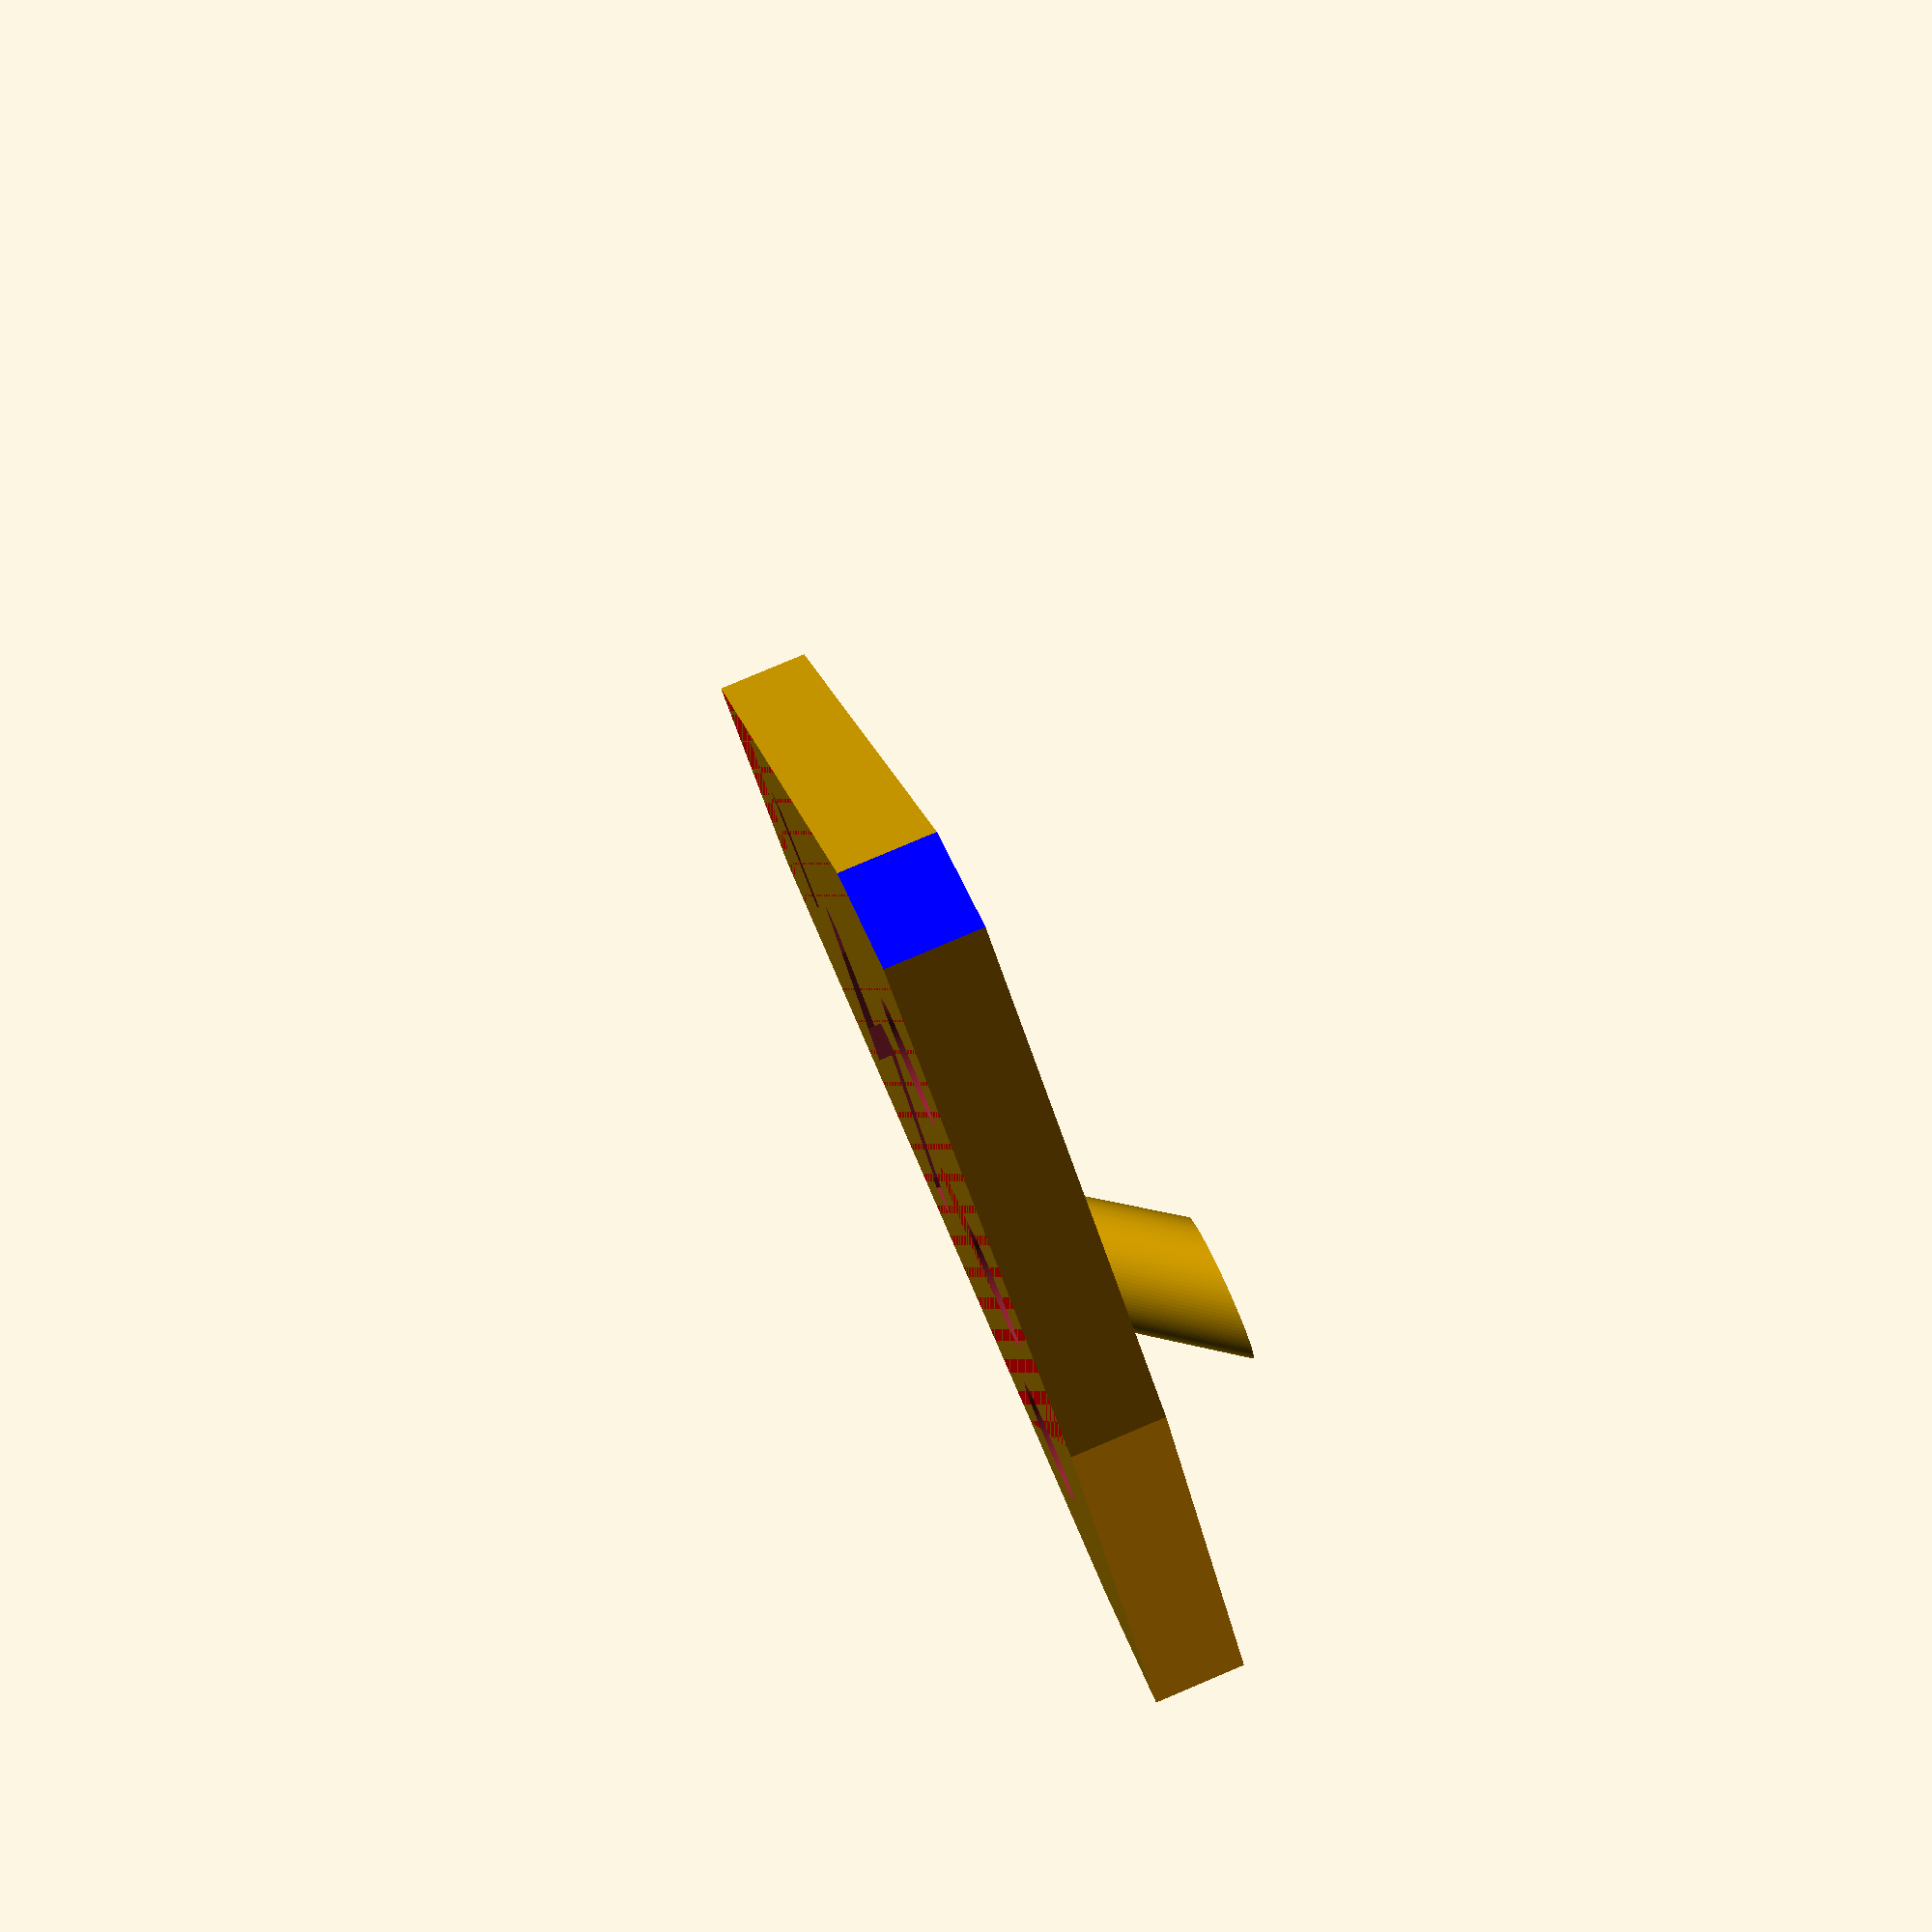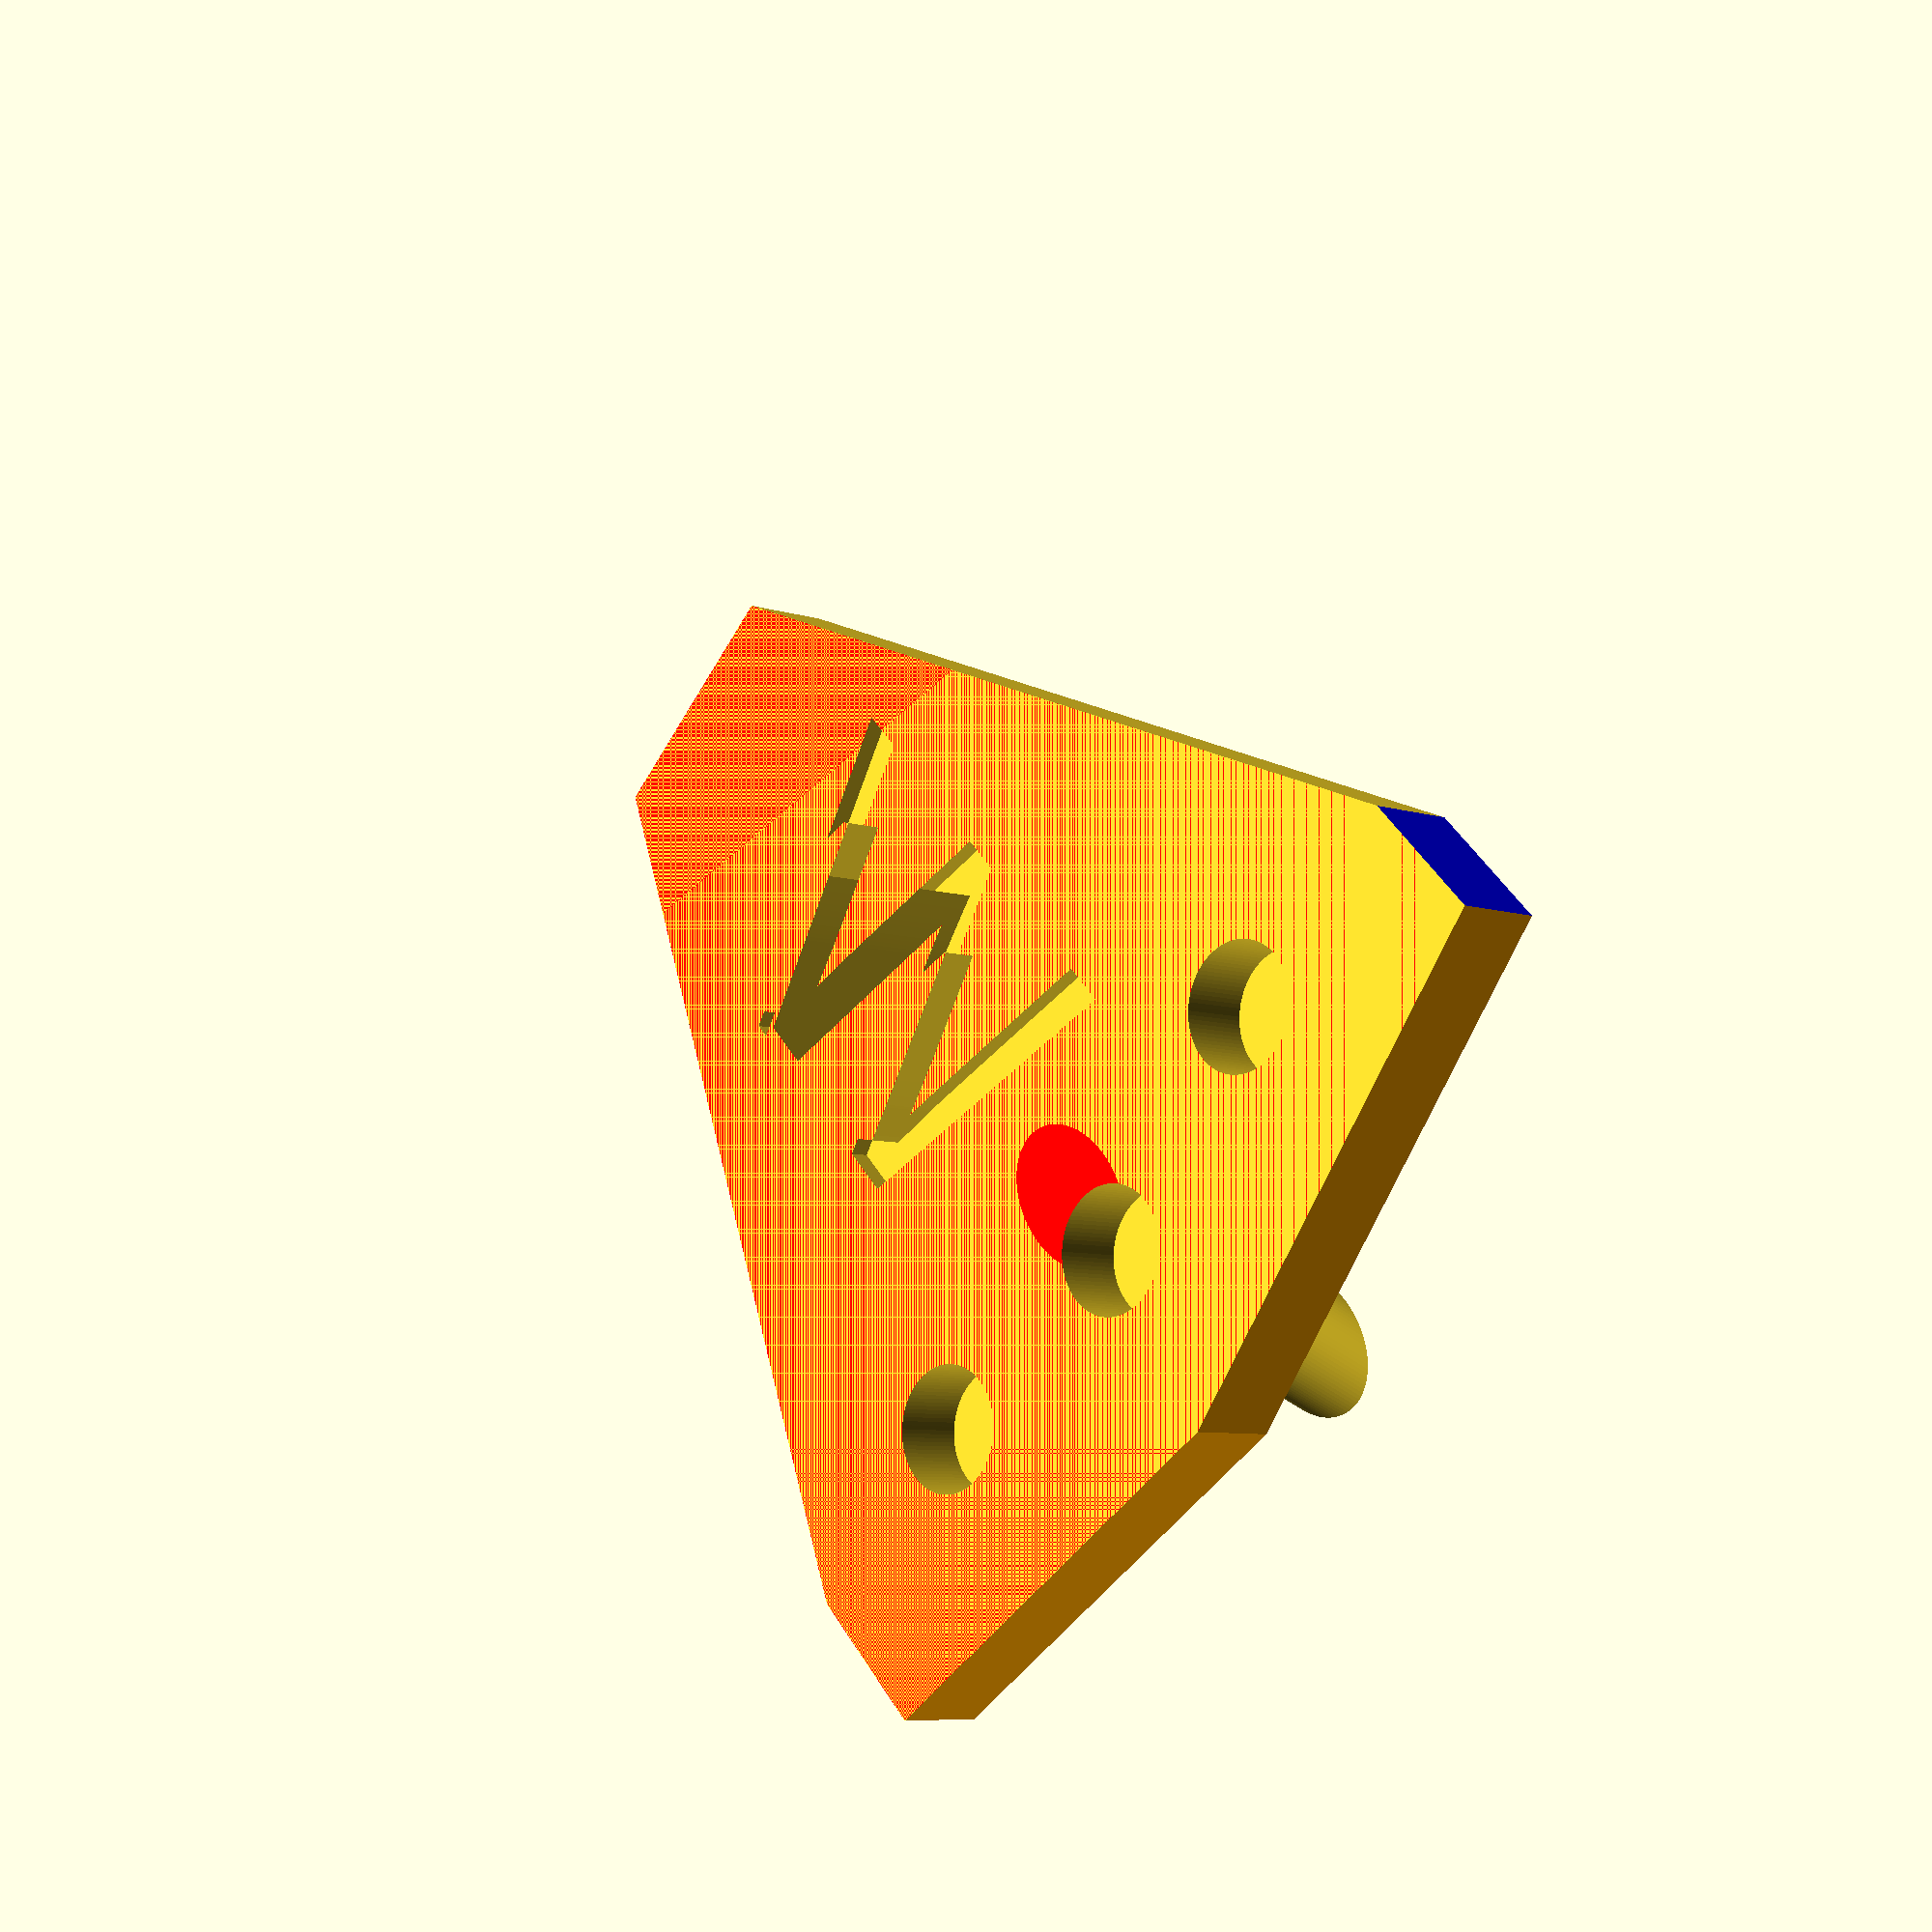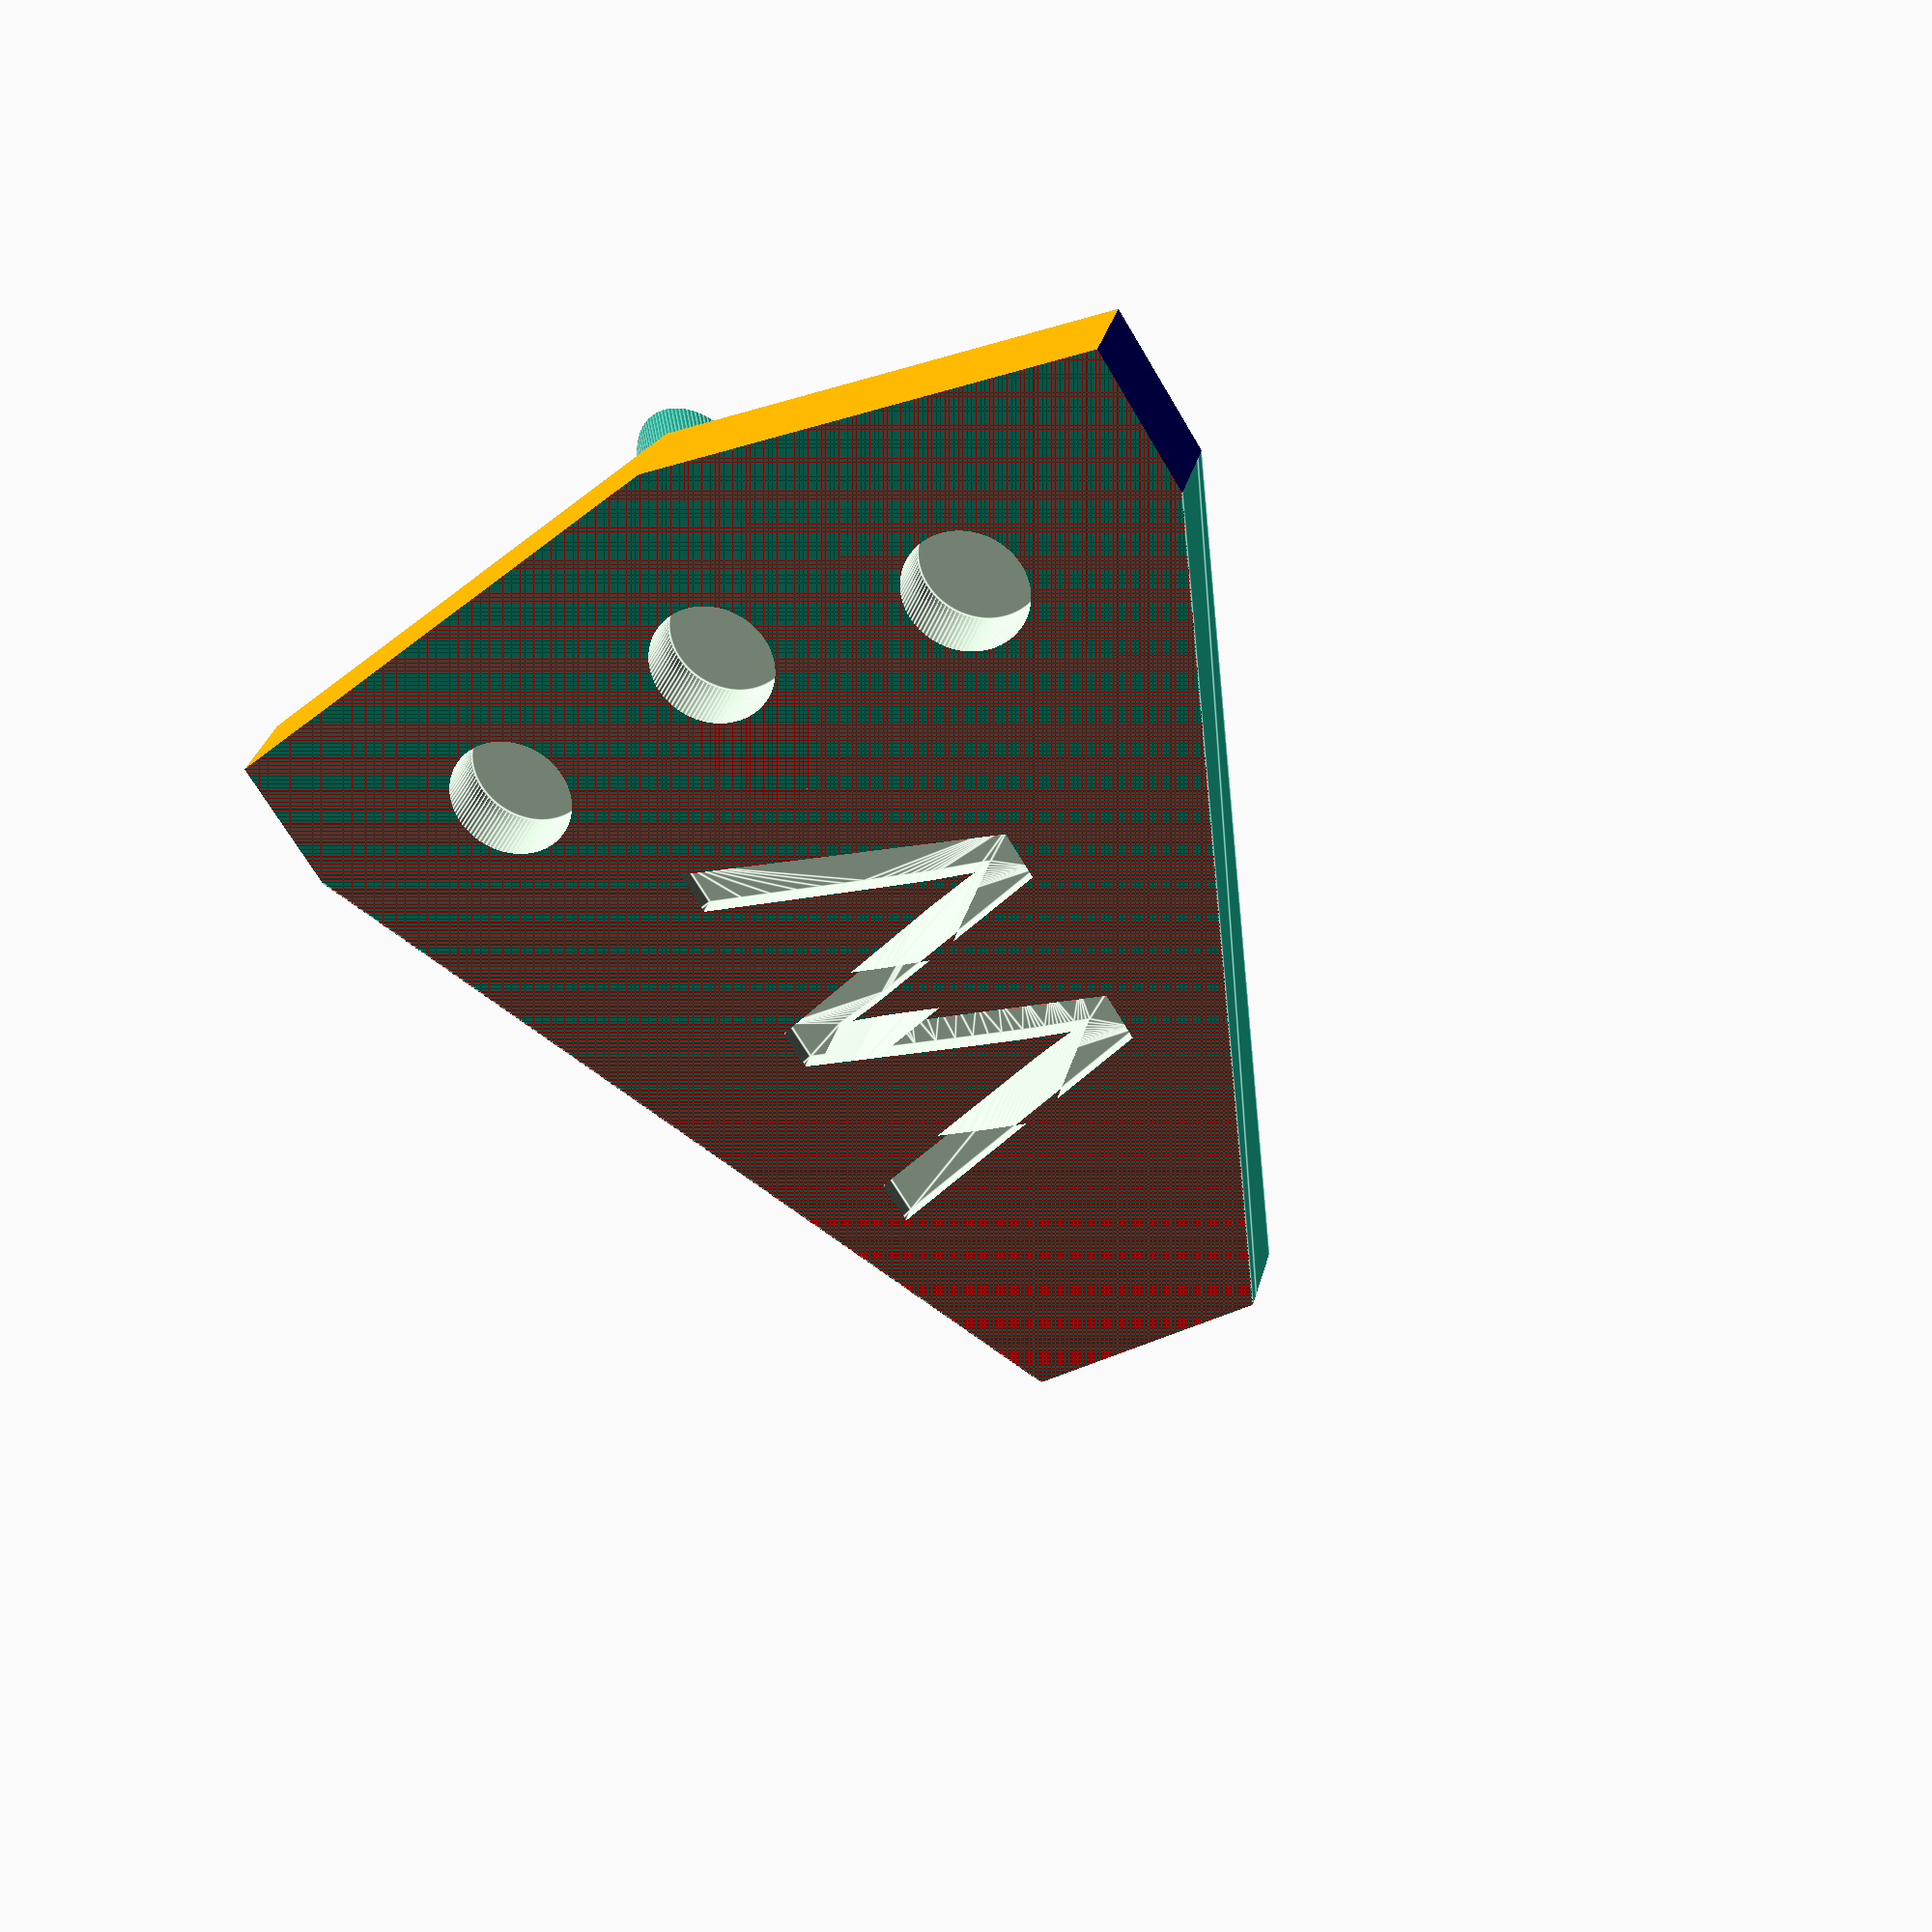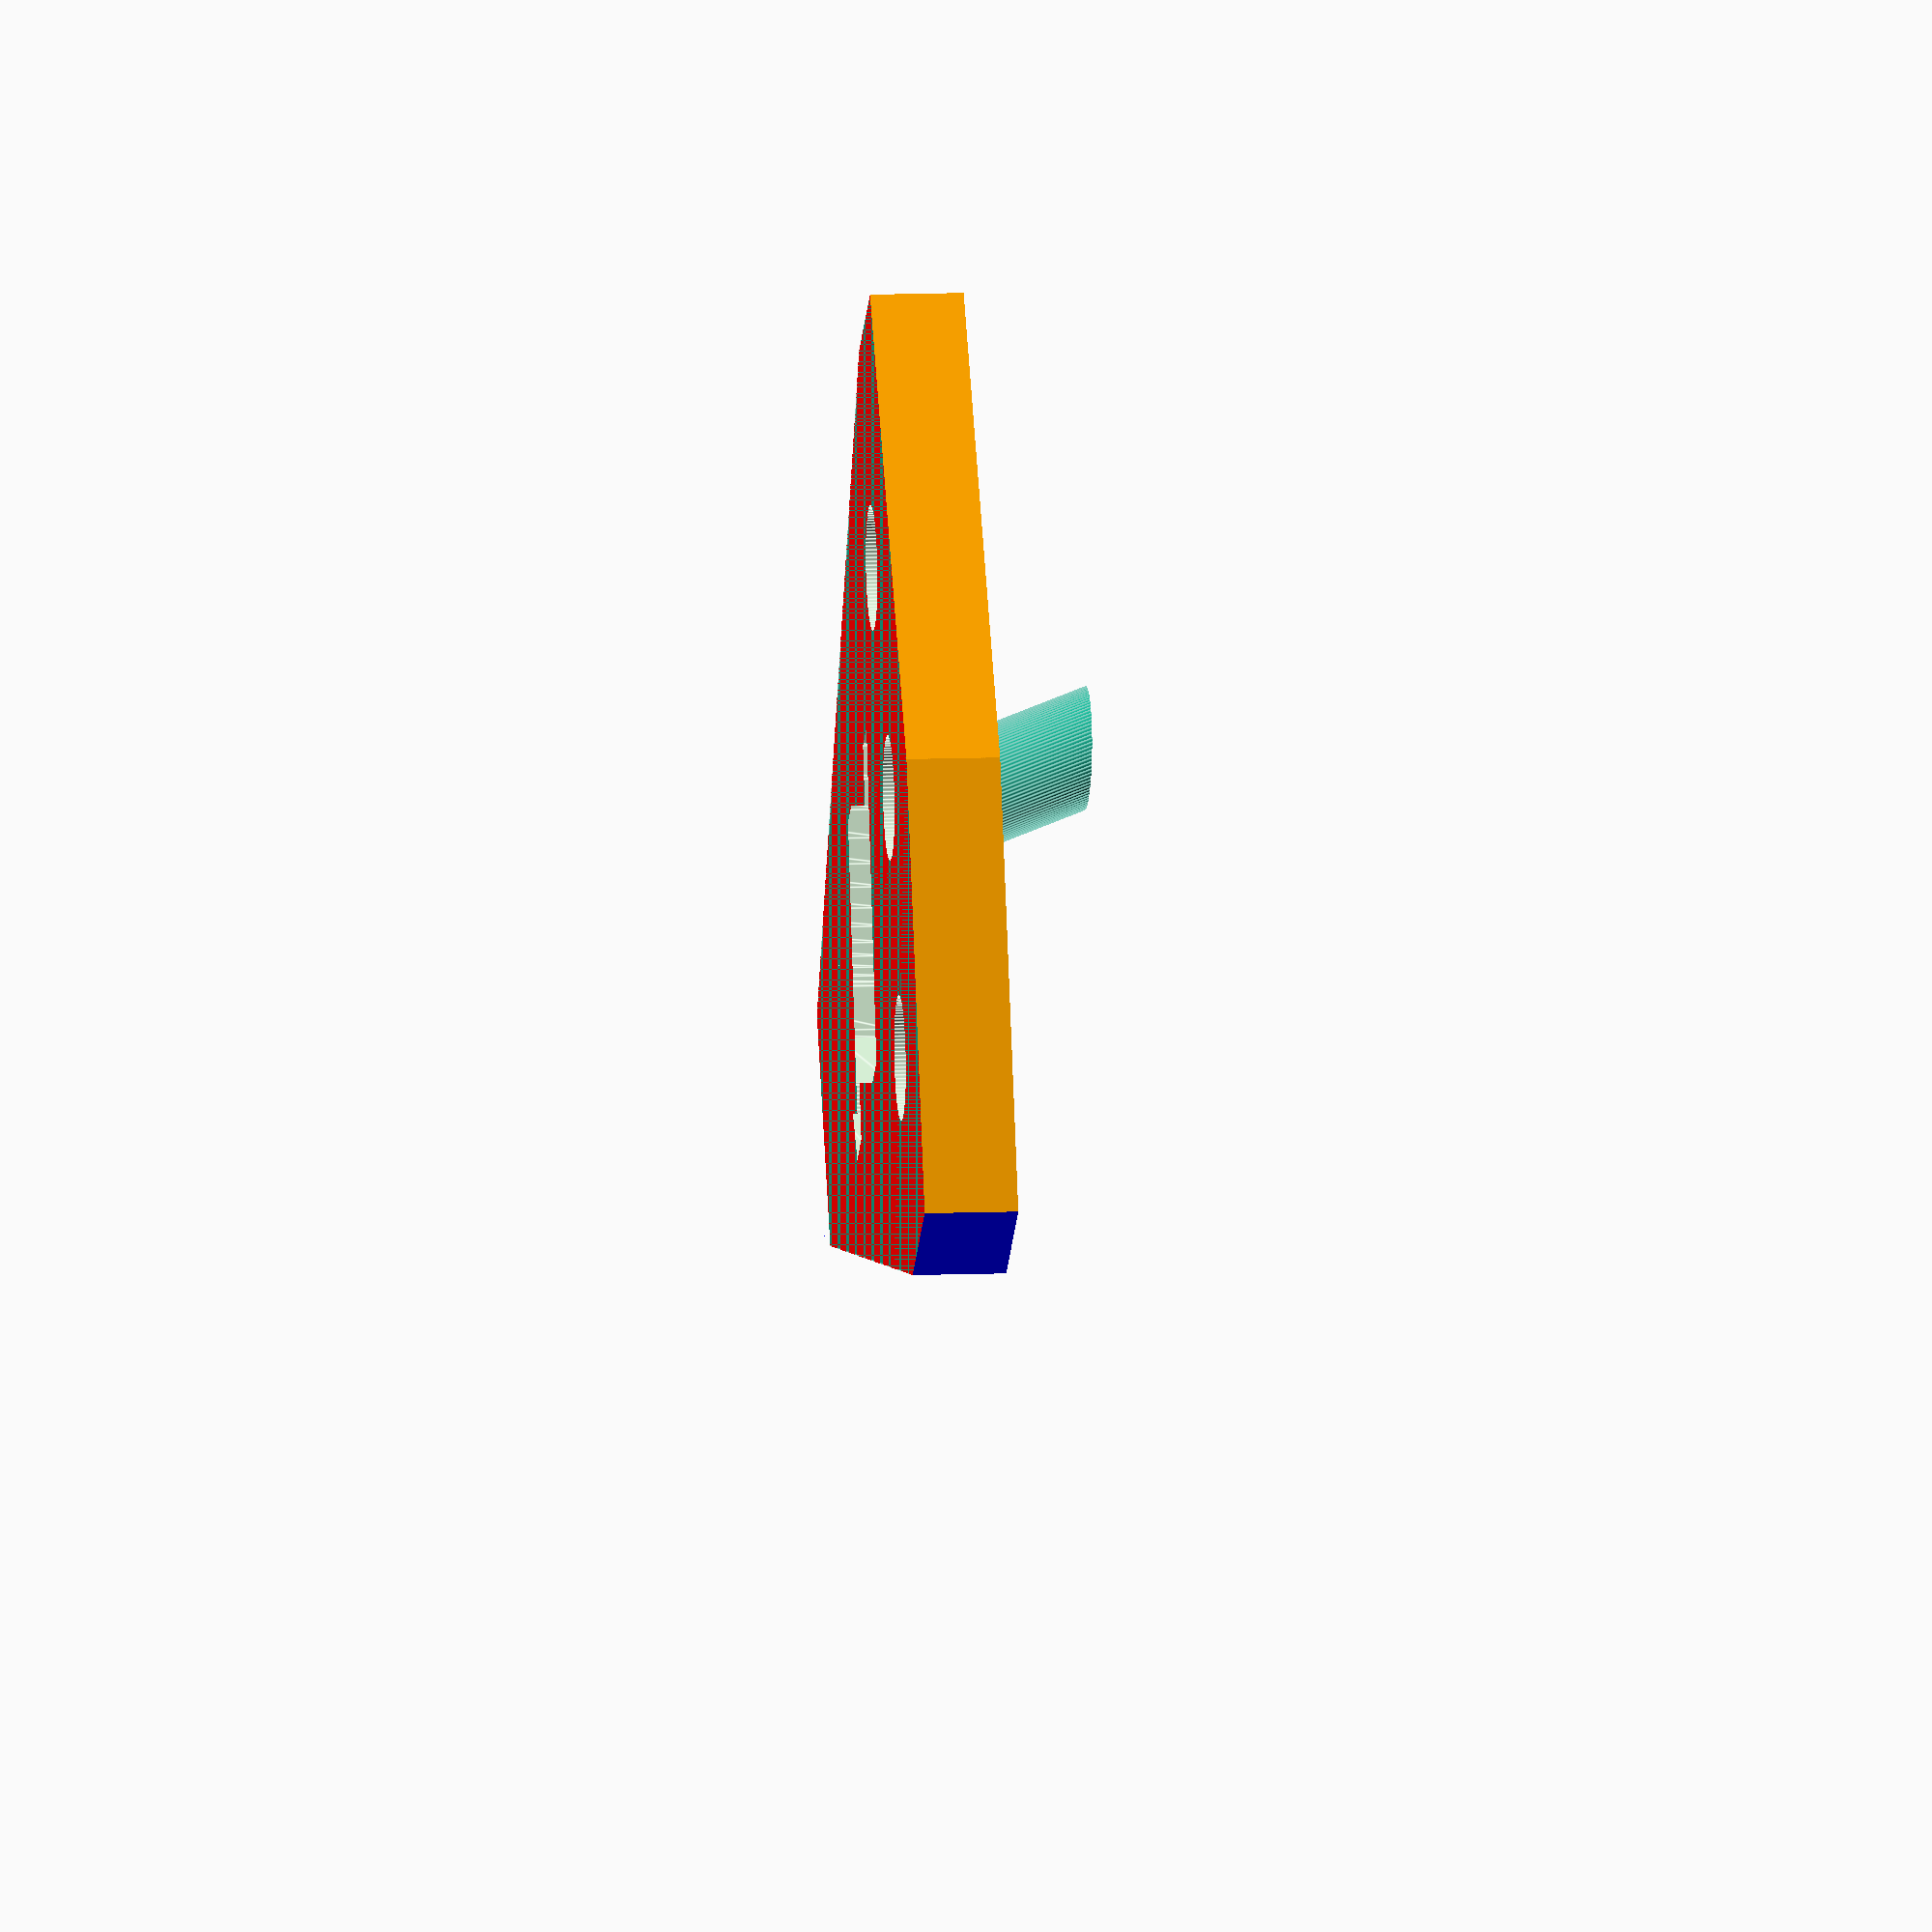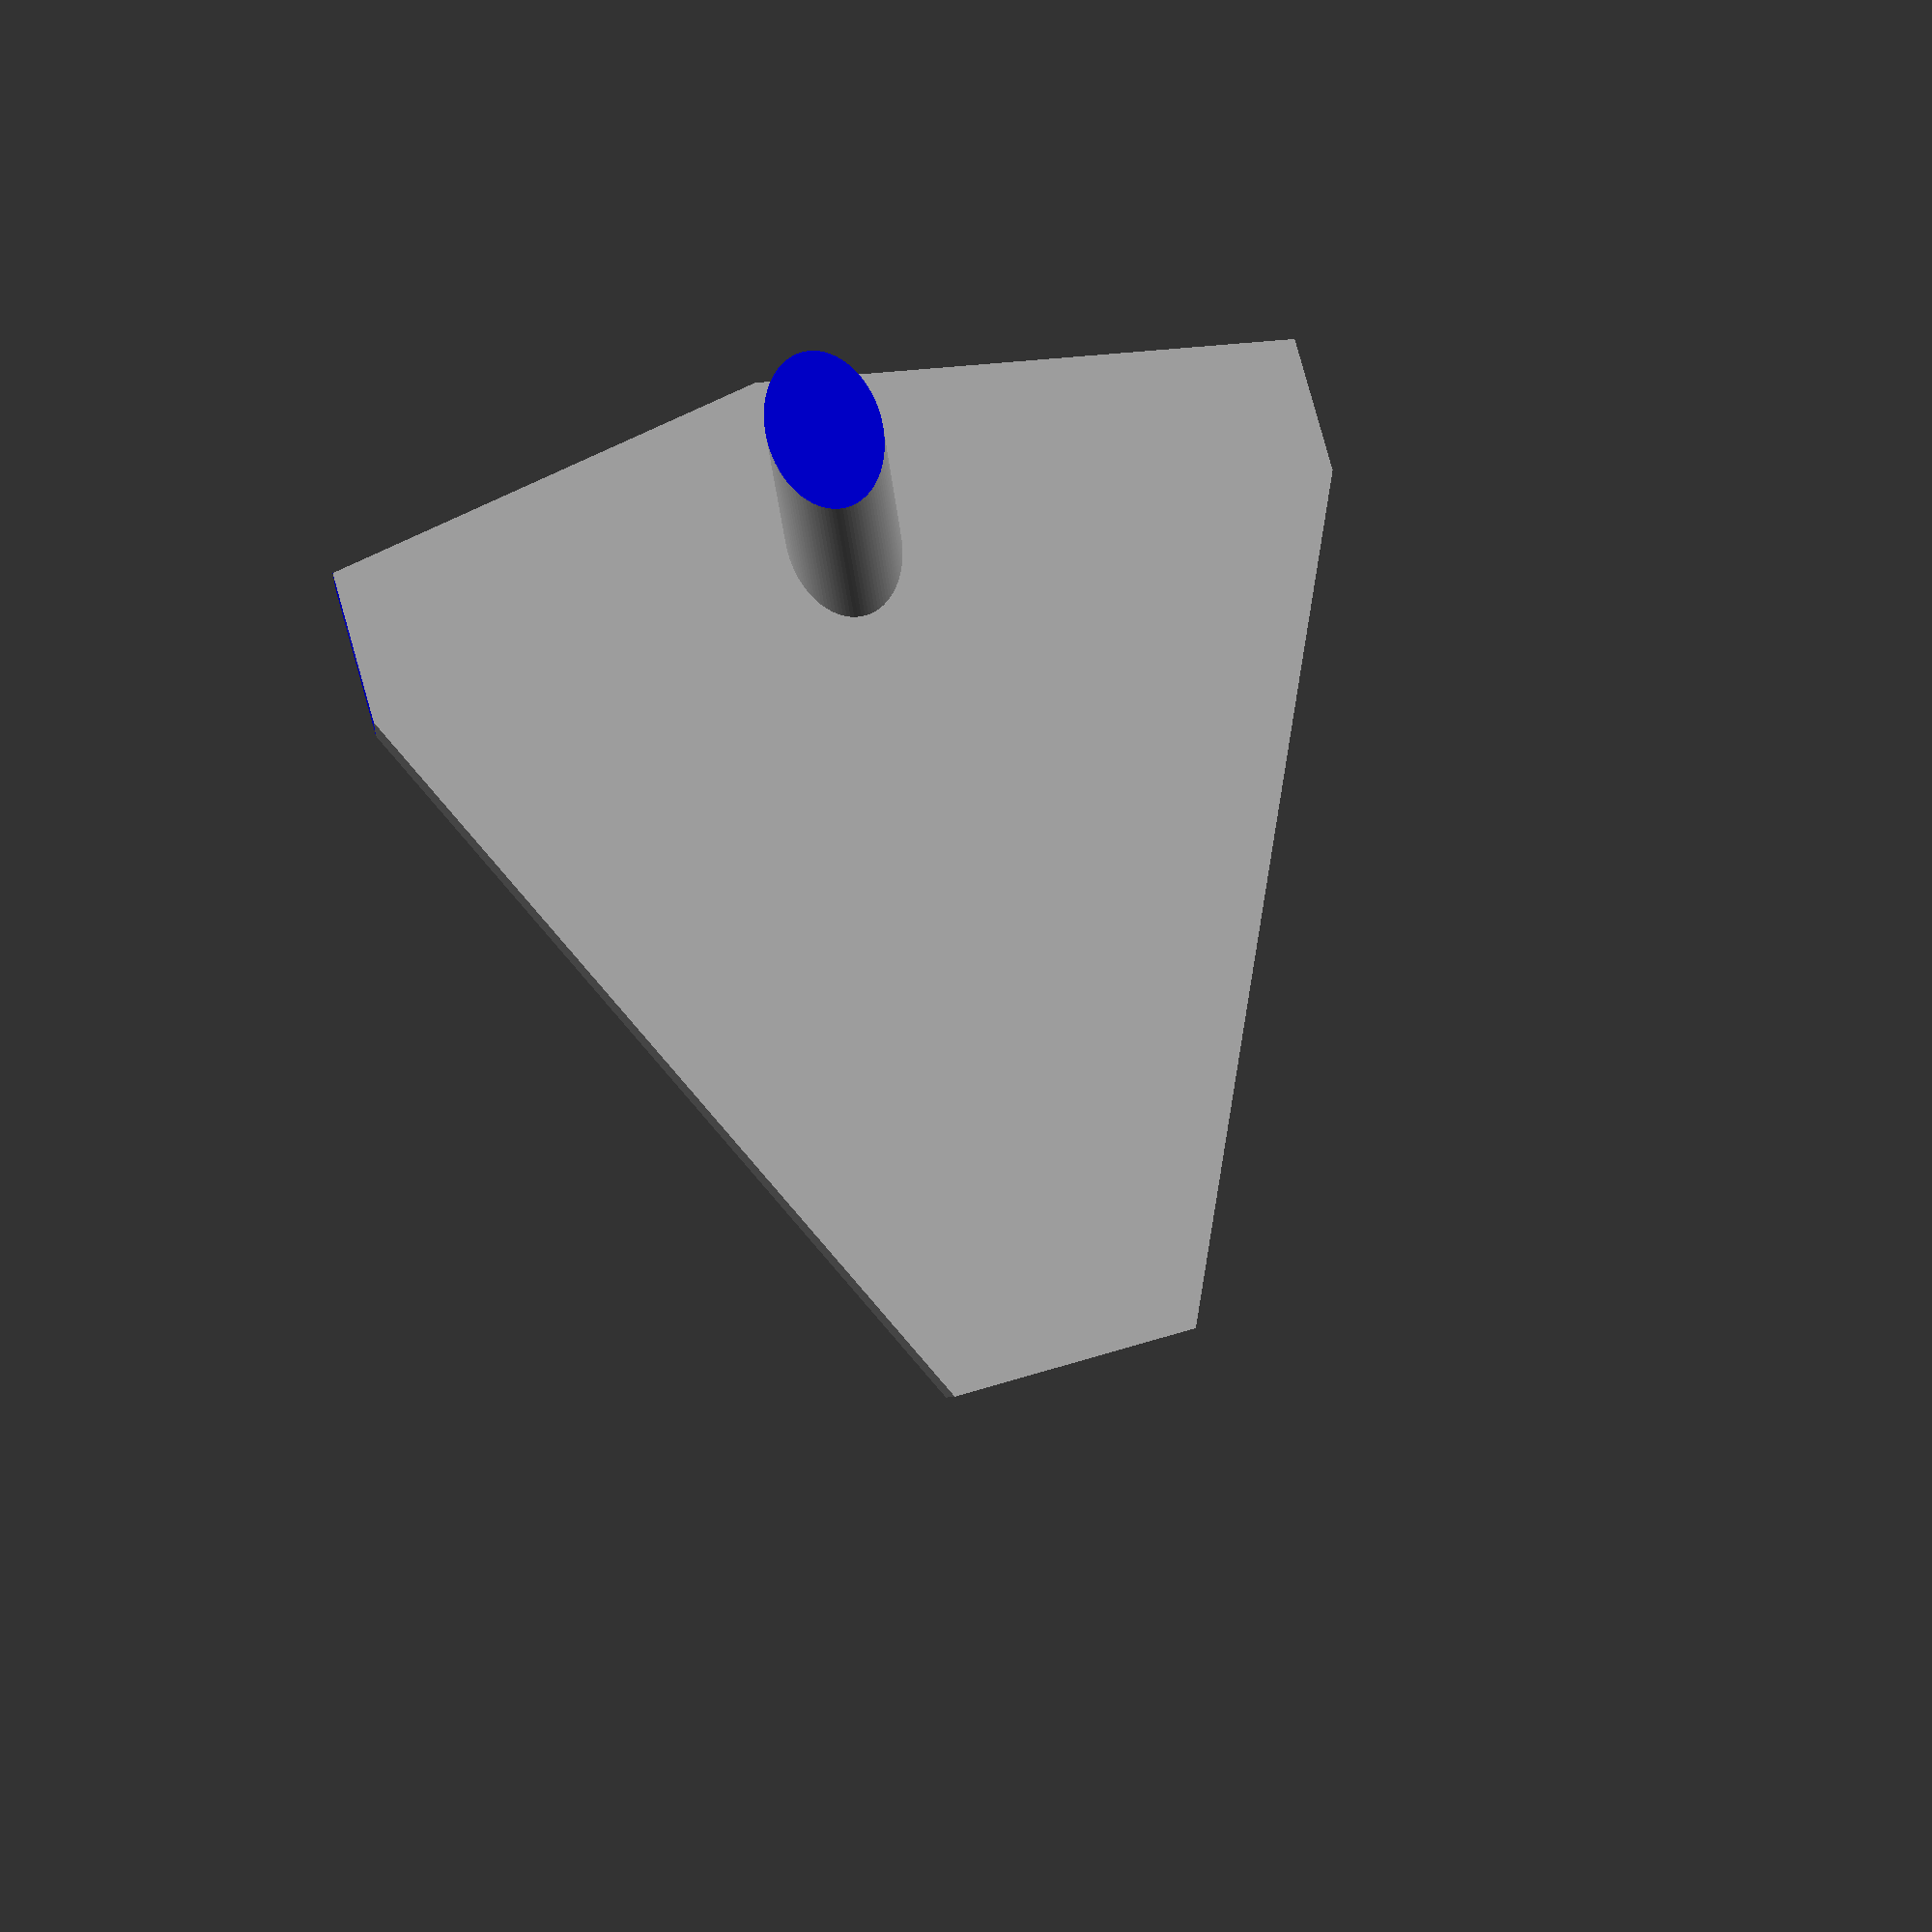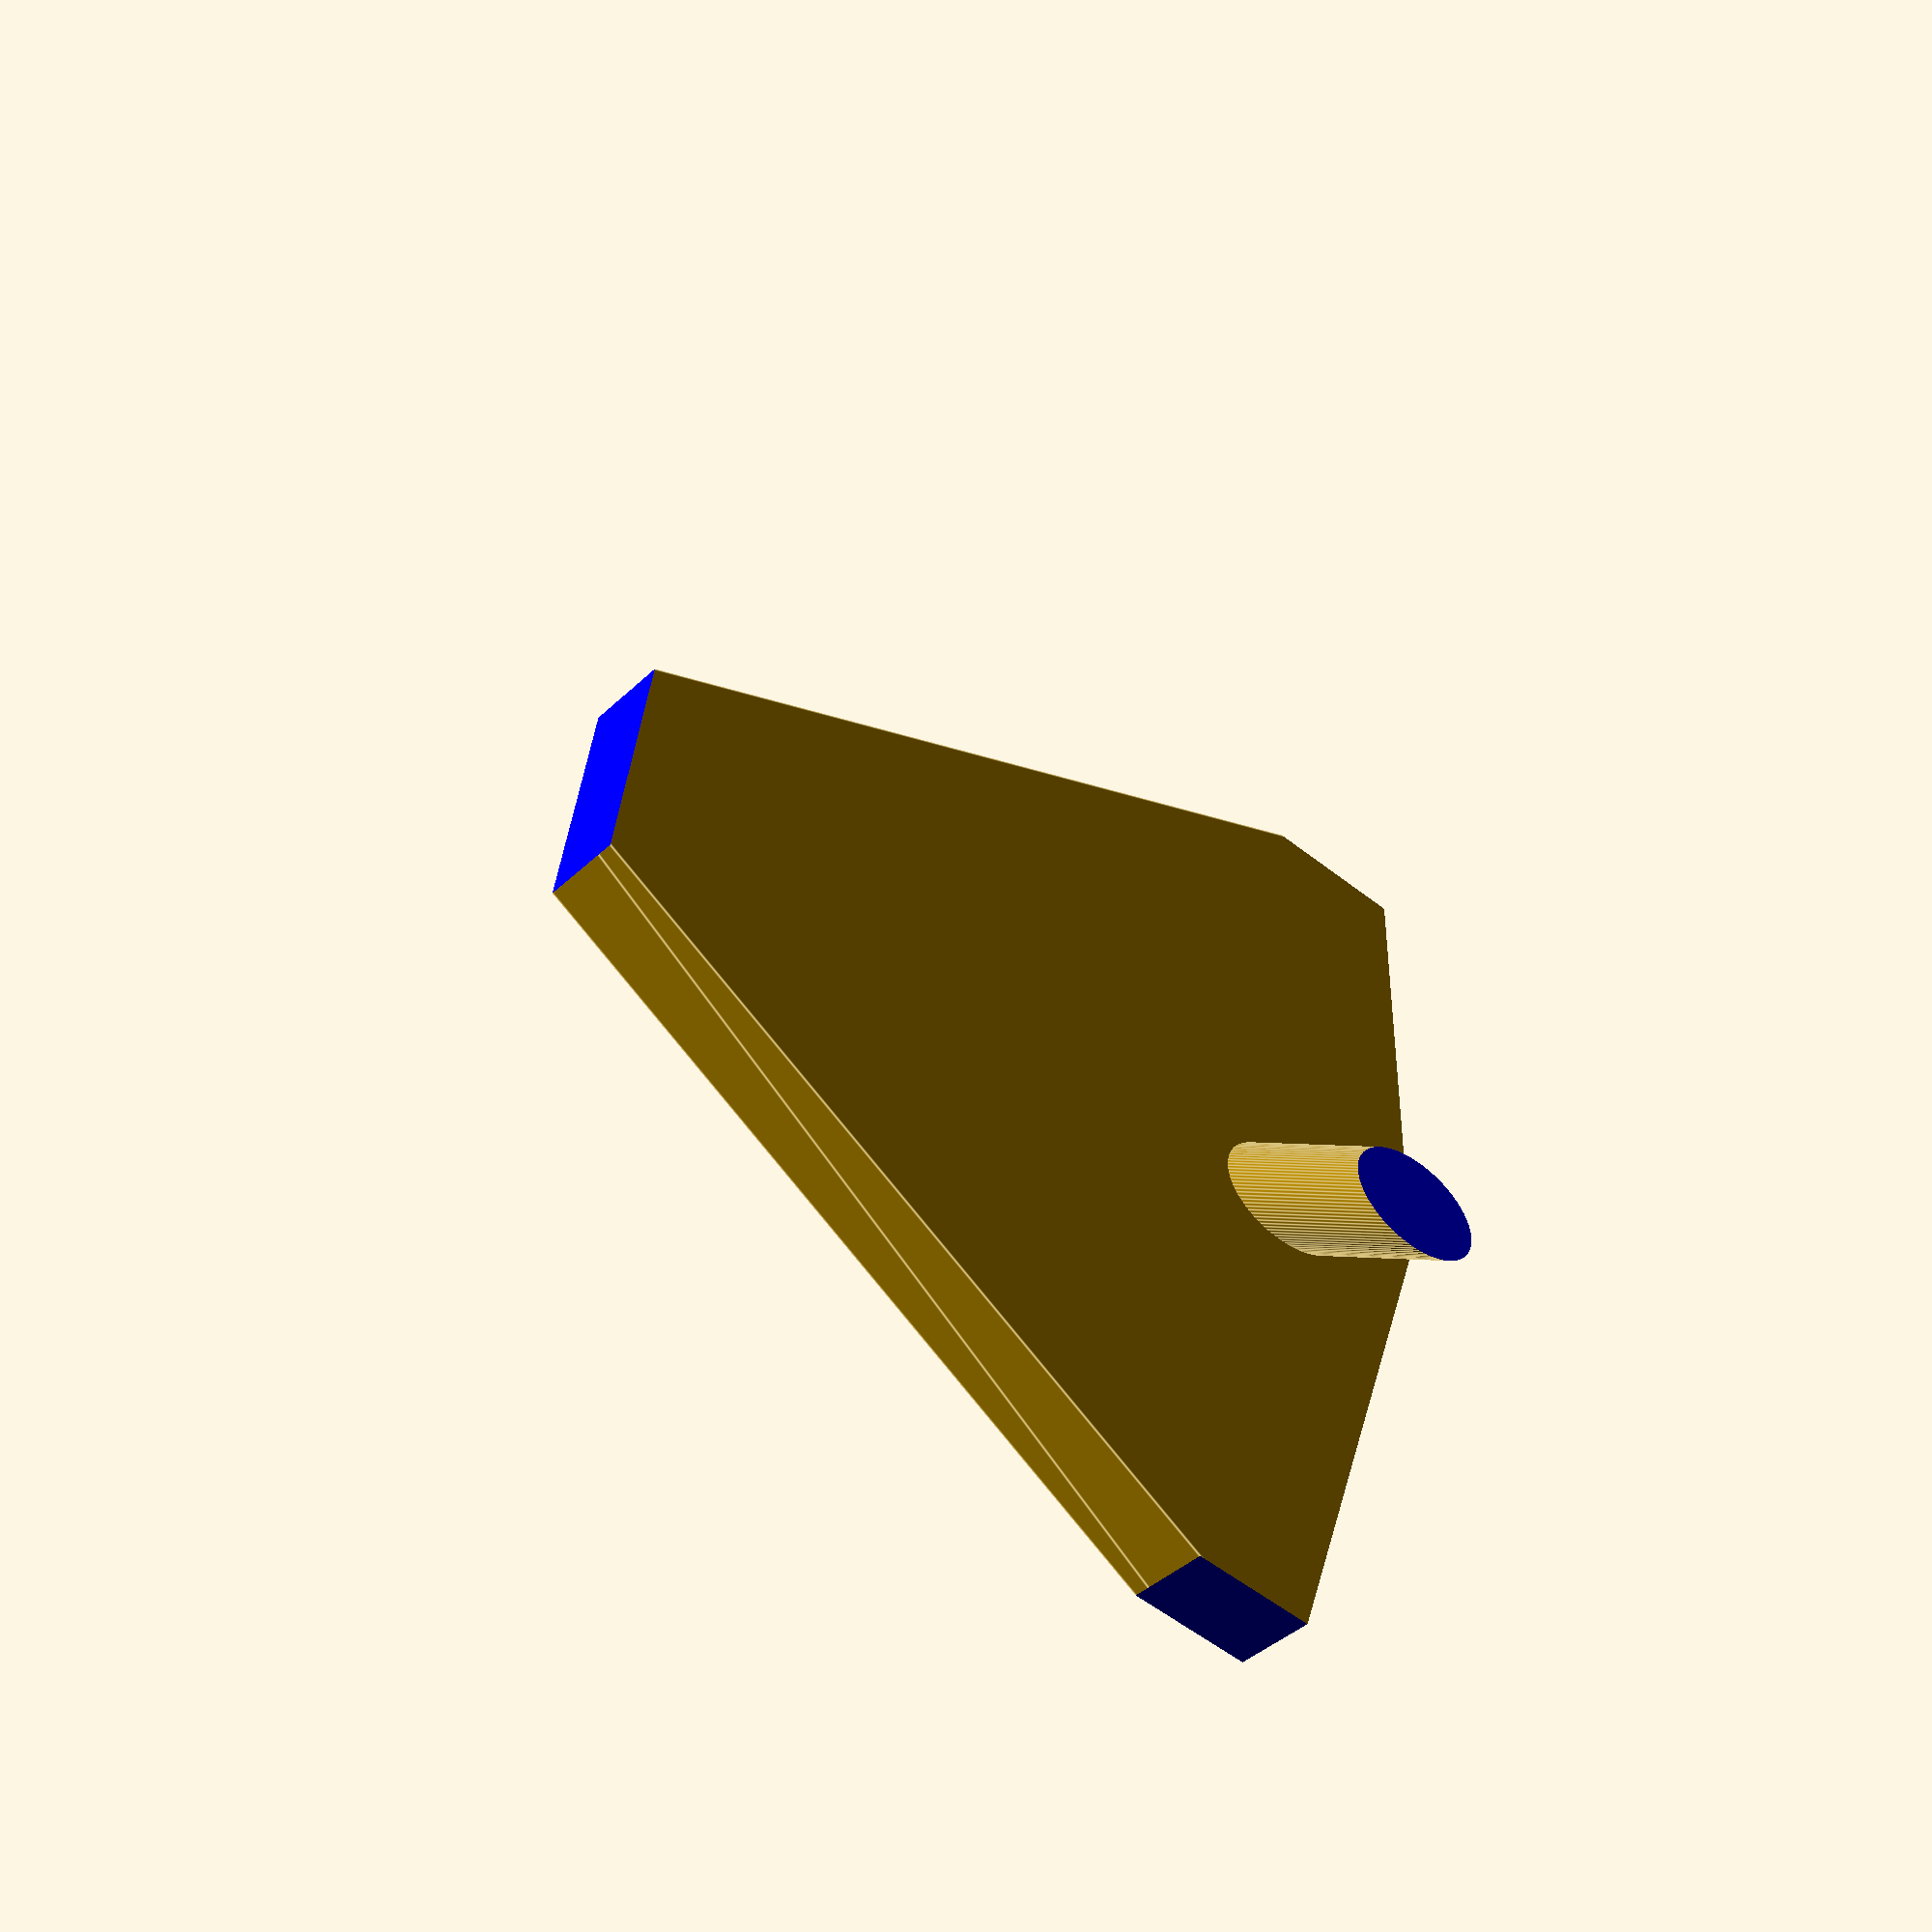
<openscad>
$fn = 100; // Increase for smoother curves
inch_to_mm_conversion_factor = 25.4;
crust_height = 1.3 * inch_to_mm_conversion_factor; // Slice length from tip to crust in mm
slice_length = 1.4 * inch_to_mm_conversion_factor; // Crust height in mm
thickness = 0.10 * inch_to_mm_conversion_factor; // Thickness of the slice in mm
bite_size = slice_length/5;
cylinder_height = thickness * 5; // Height of the cylinder
cylinder_diameter = thickness * 1.2; // Diameter of the cylinder

hole_diameter = 3.3;

function calculateSlicePoints(slice_length, crust_height) = 
    let(half_base = crust_height / 2)
    [
        [0, 0], // Tip of the slice
        [slice_length, half_base], // Right crust edge
        [slice_length, -half_base] // Left crust edge
    ];


// Pizza slice footprint with dynamically calculated points
module pizzaSliceFootprint() {
    color("blue") 
    polygon(points=calculateSlicePoints(slice_length, crust_height));    
}

// Clipping cube to trim the pizza slice tip
module clippingCube() {
    trim_factor = 10;
    slant1 = 1.636;
    slant2 = -5;
    
    translate([0, -crust_height, -1]) 
    color("blue")
    cube([bite_size, crust_height * 2, thickness * 2]);

        
    translate([crust_height * slant1, -(crust_height / 2) + (crust_height / trim_factor), -1]) 
    rotate([0, 0, 100])
    color("orange")
    cube([100, crust_height / 2, 5]);

    translate([crust_height - slant2, (crust_height / 2) + (crust_height / trim_factor), -1]) 
    rotate([0, 0, -100])
    color("orange")
    cube([100, crust_height / 2, 5]);

    translate([0, -(crust_height) + (crust_height / trim_factor), -1]) 
    color("blue")
    cube([100, crust_height / 2, 5]);

    translate([0, (crust_height / 2) - (crust_height / trim_factor), -1]) 
    color("blue")
    cube([100, crust_height / 2, 5]);


}

// Extruding the footprint to create the slice with clipping effect
module pizzaSliceWithClipping() {
    difference() 
    {
        linear_extrude(height = thickness) {
            pizzaSliceFootprint();
        }
        clippingCube();
    }
}

// Adding the cylinder on the crust as a handle
module cylinderOnCrust() {
    
    // Translate and rotate the cylinder to position it like a handle
    translate([slice_length - (slice_length /7), 0, 3]) // Adjust for correct placement
    rotate([0, 45, 0]) // Tilted 45 degrees to intersect the crust
    cylinder(h = cylinder_height, d = cylinder_diameter, $fn = $fn, center = true);
}

module cylinderOnCrustWithClipping() {
    difference()
    {
        cylinderOnCrust();
        cylinderClippingCube();
    }
}

module cylinderClippingCube() {
    translate([0, -crust_height, -thickness * 3]) 
    color("red")
    cube([slice_length * 2, crust_height * 2, thickness * 3]);
    translate([0, -crust_height, thickness * 2]) 
    color("blue")
    cube([slice_length * 2, crust_height * 2, thickness * 5]);
}

// Main module to render the final slice with all components
module finalSlice() {
    pizzaSliceWithClipping(); // Render the pizza slice with the clipping effect
    cylinderOnCrustWithClipping(); // Add the cylinder handle
}

// Render the final pizza slice
//finalSlice();

module drillHoles() {
    depth = -0.25;
    x0_translation = -0;
    x1_translation = 1;
    x2_translation = -0;
    y_offset = 7;
    
    translate([slice_length - (slice_length / 5) + x0_translation, y_offset, -thickness * depth]) // Adjust for correct 
    cylinder(h = thickness, d = hole_diameter, $fn = $fn, center = true);

    translate([slice_length - (slice_length / 5) + x1_translation, 0, -thickness * depth]) // Adjust for correct placement
    cylinder(h = thickness, d = hole_diameter, $fn = $fn, center = true);

    translate([slice_length - (slice_length / 5) + x0_translation, -y_offset, -thickness * depth]) // Adjust for correct 
    cylinder(h = thickness, d = hole_diameter, $fn = $fn, center = true);

}


module finalSliceWithText(slice_text, text_line_2, day_num, day) {
    scale([1.015, 1.03, 1]) {
        x_translation = ((day_num * slice_length) + 5) - ((slice_length * 8) / 2);    
        //text_line_2 = "foo";
        slice_text = slice_text[0];
        y_translation = (crust_height / 2) + 5;
        echo(text_line_2)
        if (day) {
            echo("UPDATING y TRANSLATION");
            y_translation = -y_translation;
            translate([x_translation, y_translation, 0]) {
                difference() 
                {
                    {
                        finalSlice();
                        writetext(slice_text, text_line_2);
                    }
                    drillHoles();
                }
            }
        } else {
            translate([x_translation, y_translation, 0]) {
                difference() 
                {
                    {
                        finalSlice();
                        writetext(slice_text, text_line_2);
                    }
                    drillHoles();
                }
            }
        }
    }
}



module writetext(text, text_line_2) {
    // assuming default text size and font, adjust as needed
    font_size = thickness * 3.5;
    left = (slice_length / 1.9);
    top = (font_size / 2) + 1;
    line2top = top + font_size - 1;
    depth = -thickness - 2;
    translate([0, 0, depth]) {
        linear_extrude(thickness * 2) {// adjust the height to match the desired depth of the text engraving
            color("blue")
            translate([left, top - 1, 0]) {
                rotate([180, 0, 0])
                text(text, size = font_size, halign = "center", valign = "bottom"); // adjust text size and alignment as needed
            }
            
//            translate([left, line2top, 0]) {
//                rotate([180, 0, 0])
//                text(text_line_2, size = font_size, halign = "center", valign = "bottom"); // adjust text size and alignment as needed
//            }
        }
    }
}

// Example usage of finalSliceWithText

translate([-4.2,21.8, 0]) {
    //finalSliceWithText("Mon", "+", 1, true);
    //finalSliceWithText("Tue", "+", 2, true);
    finalSliceWithText("Wed", "+", 3, true);
    //finalSliceWithText("Thu", "+", 4, true);
    //finalSliceWithText("Fri", "+", 5, true);
    //finalSliceWithText("Sat", "+", 6, true);
    //finalSliceWithText("Sun", "+", 7, true);
    //finalSliceWithText("Mon", "-", 1, false);
    //finalSliceWithText("Tue", "-", 2, false);
    //finalSliceWithText("Wed", "-", 3, false);
    //finalSliceWithText("Thu", "-", 4, false);
    //finalSliceWithText("Fri", "-", 5, false);
    //finalSliceWithText("Sat", "-", 6, false);
    //finalSliceWithText("Sun", "-", 7, false);
}
</openscad>
<views>
elev=99.1 azim=40.1 roll=292.9 proj=p view=solid
elev=7.3 azim=134.8 roll=225.2 proj=p view=wireframe
elev=329.2 azim=301.2 roll=193.2 proj=p view=edges
elev=348.9 azim=214.4 roll=264.6 proj=o view=edges
elev=5.6 azim=254.2 roll=354.4 proj=p view=wireframe
elev=218.7 azim=189.2 roll=219.6 proj=p view=edges
</views>
